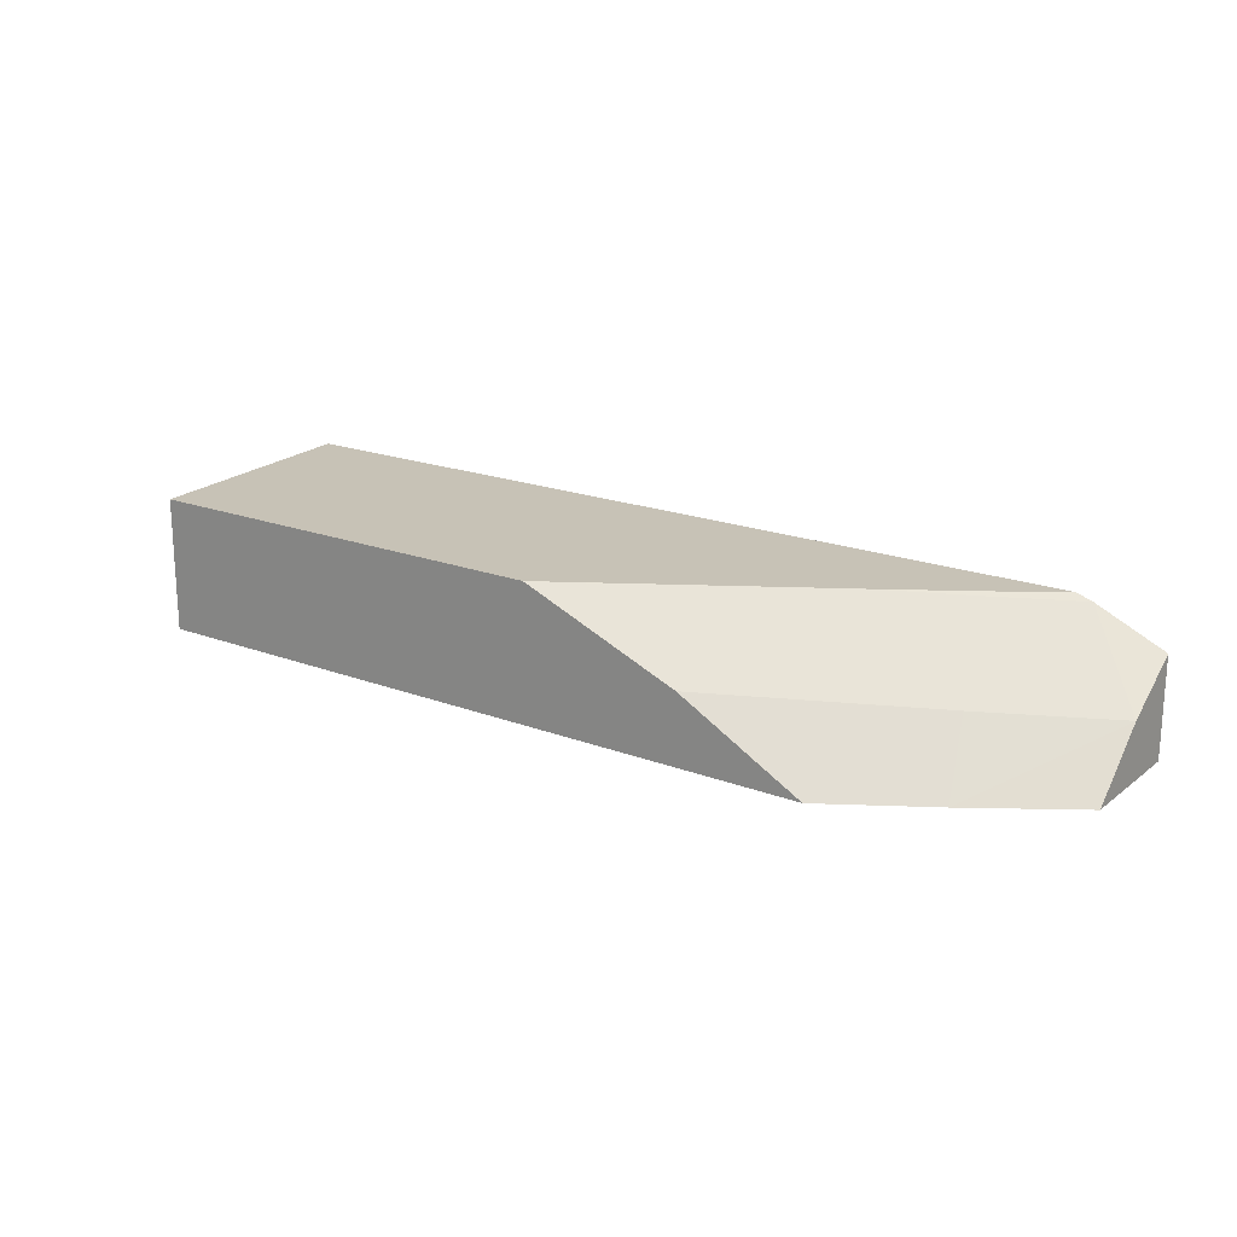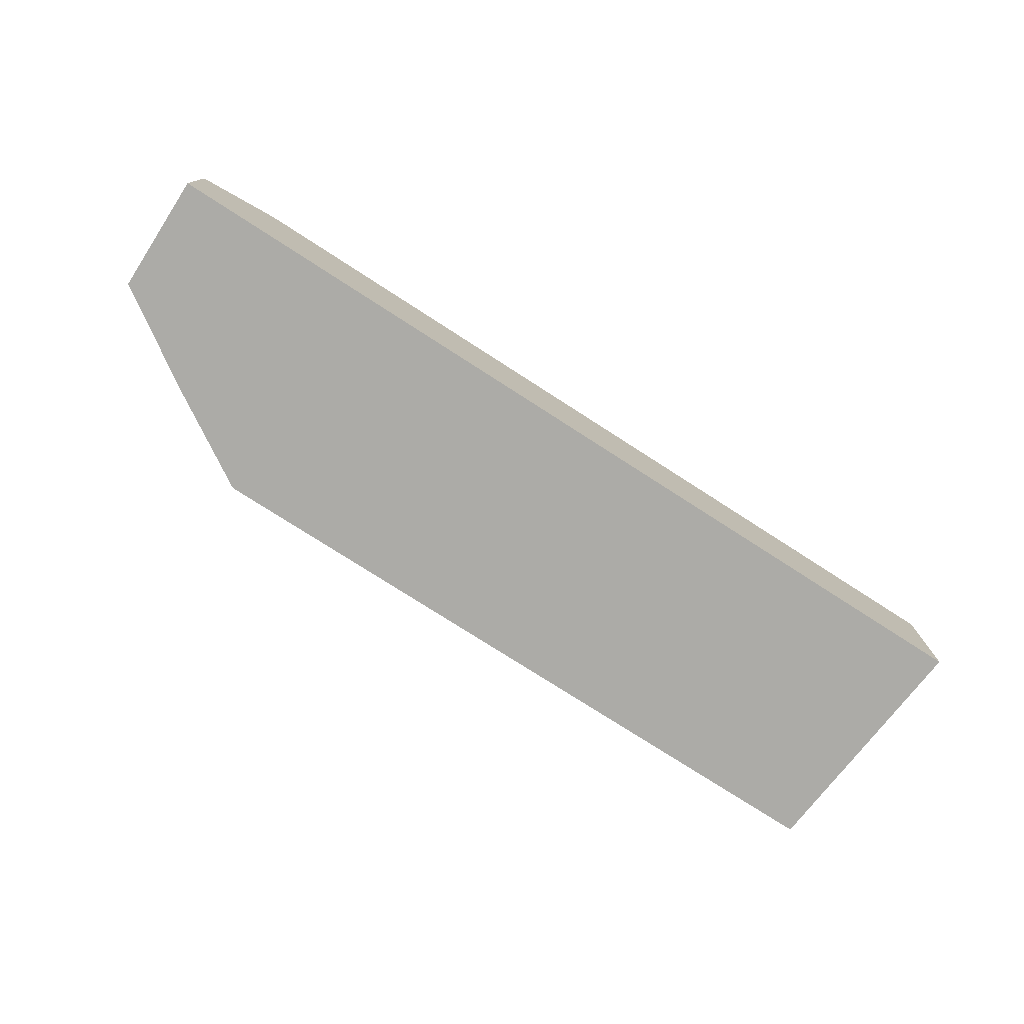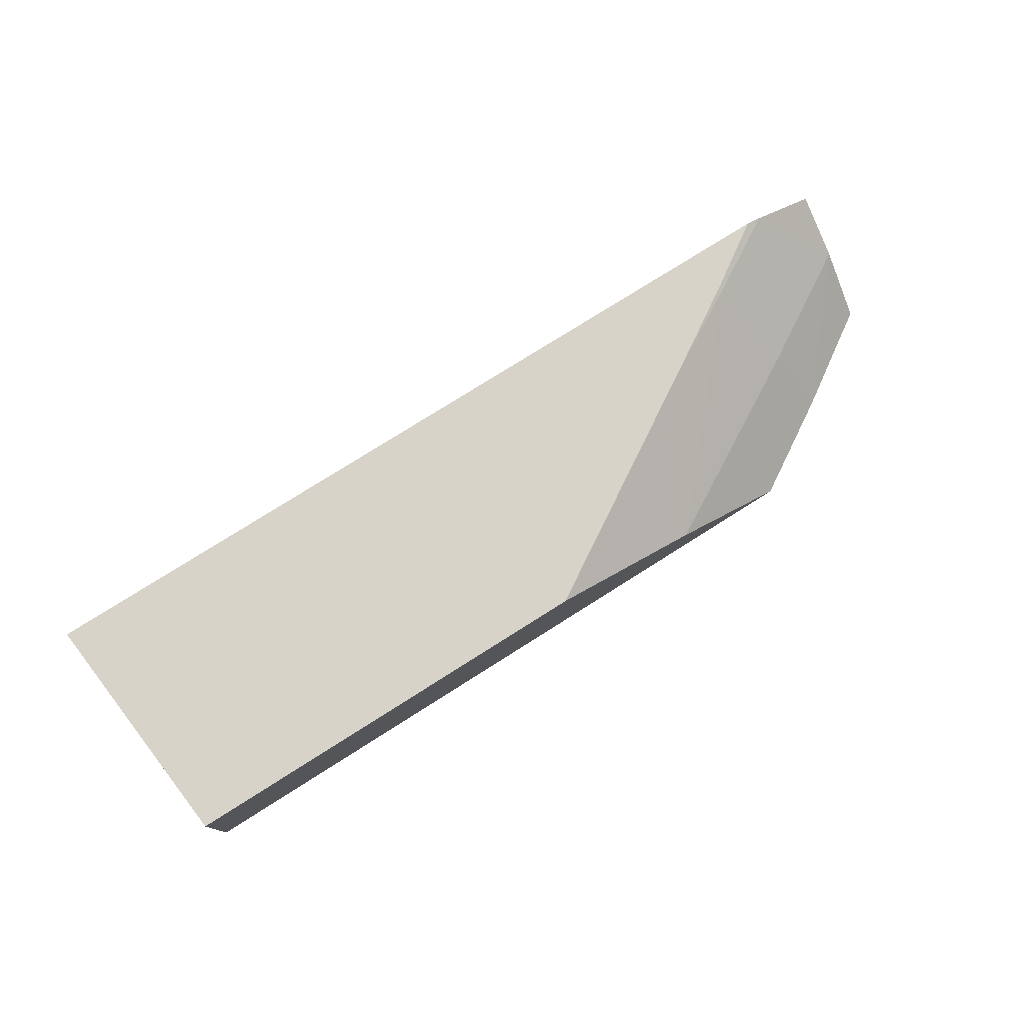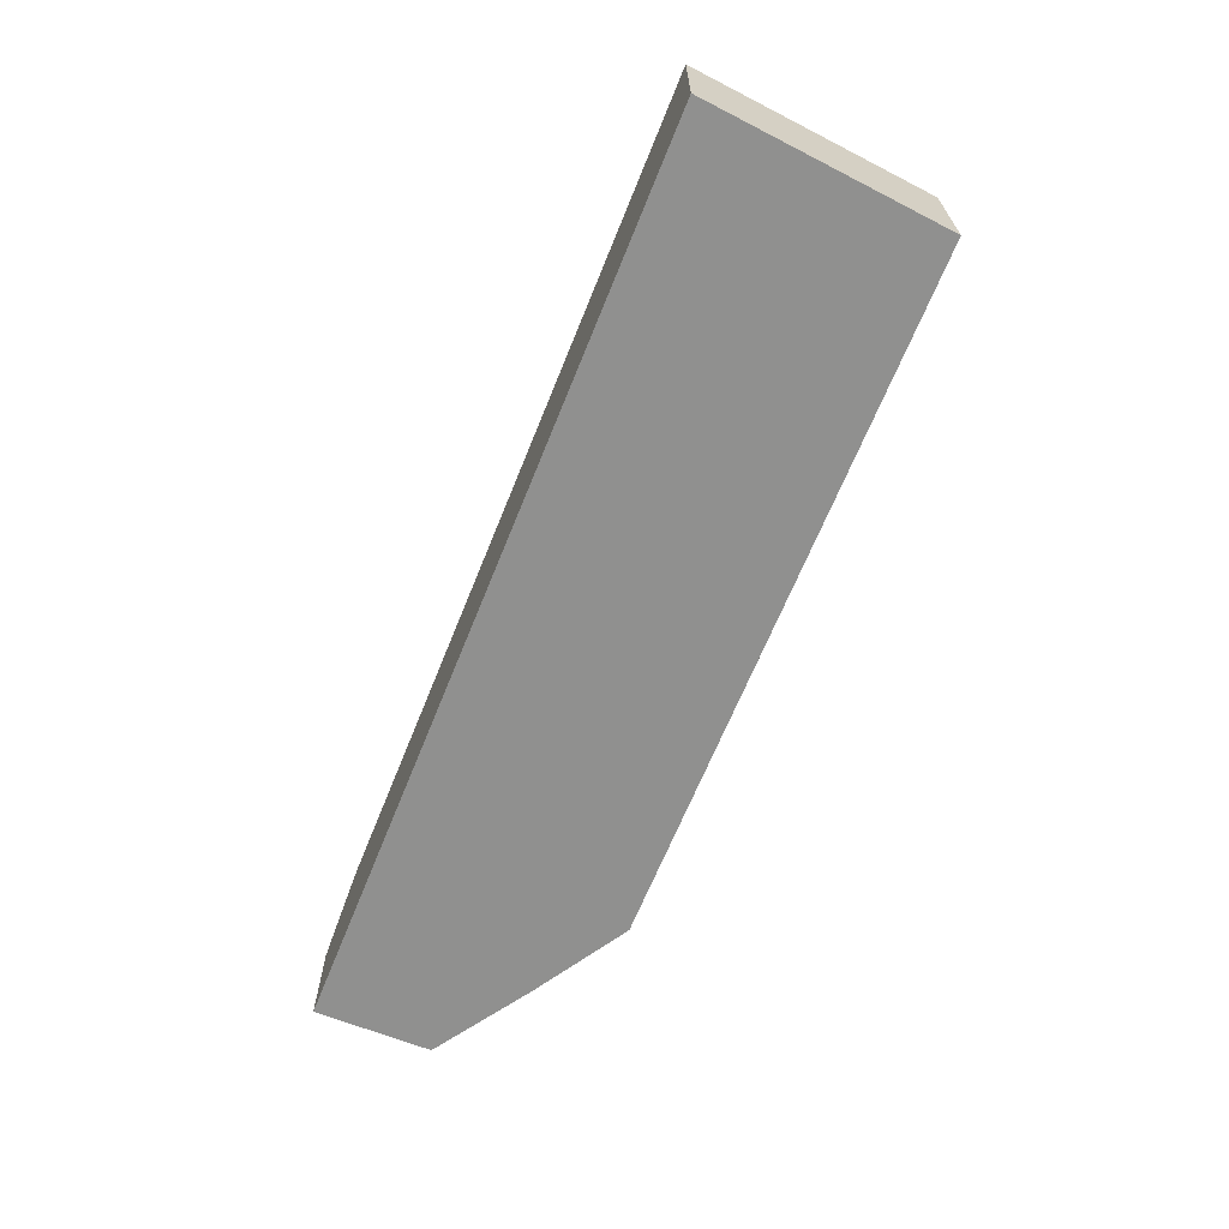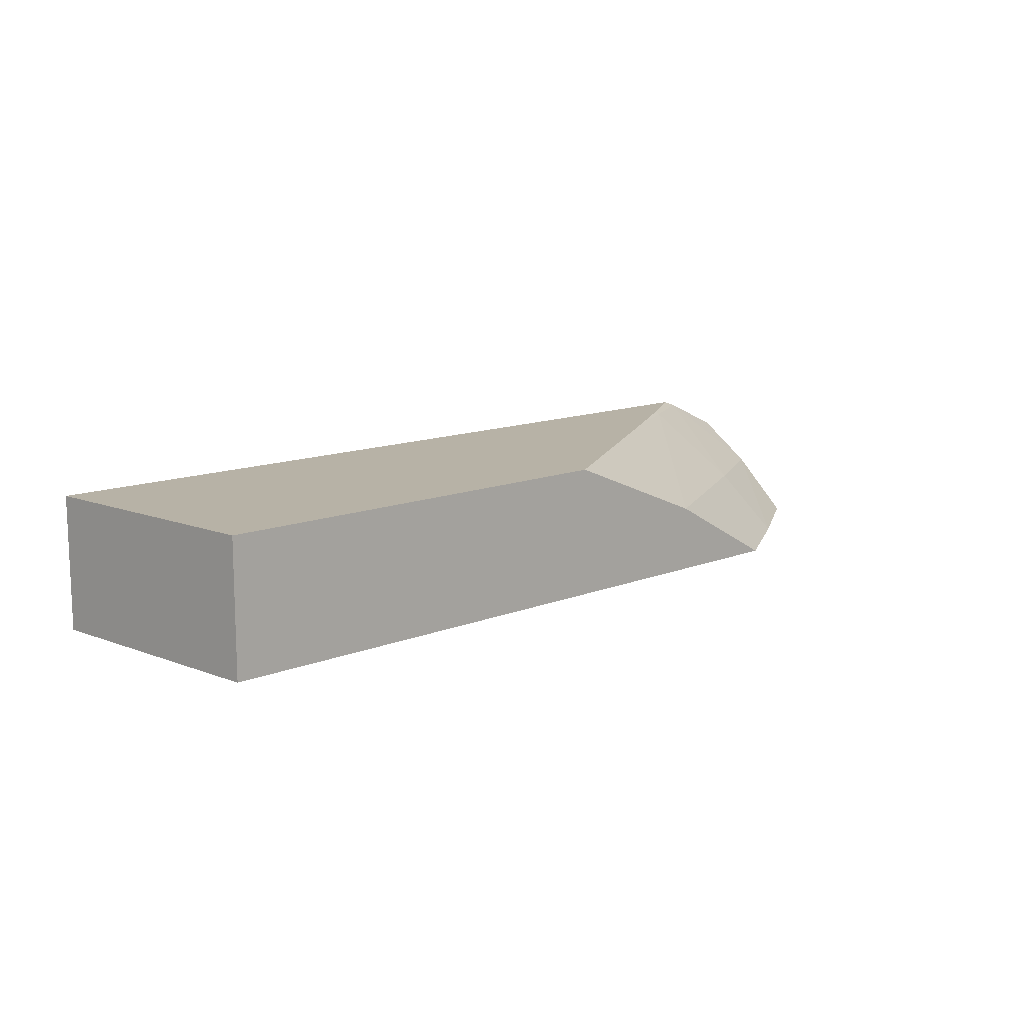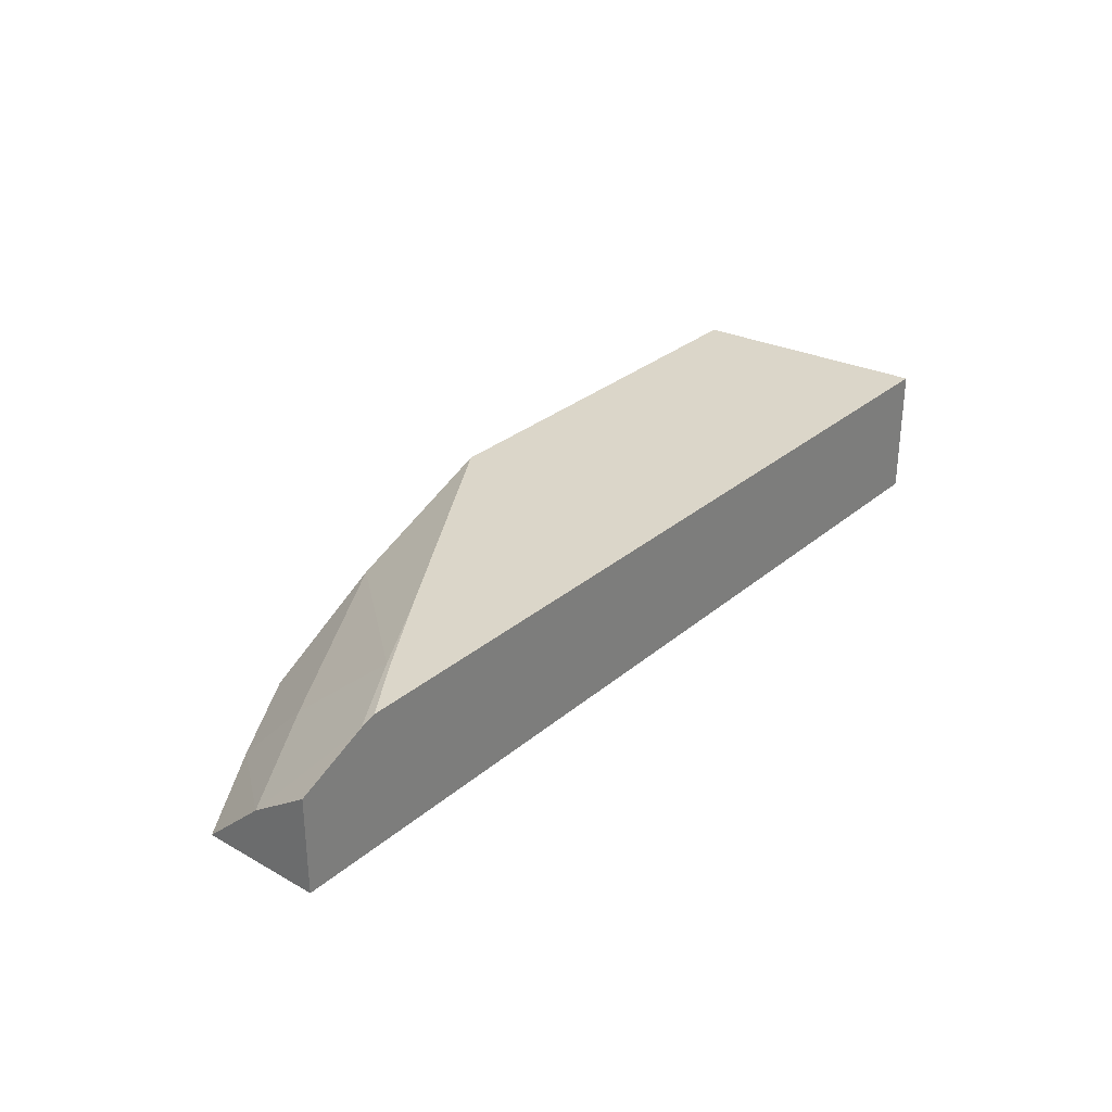
<metadata>
{"format":"obj","ext":"obj","renderer":"f3d","projection":"perspective","resolution":1024,"background":"white","views":[{"elev":19.3,"azim":35.6,"up":"+Z"},{"elev":-76.2,"azim":147.2,"up":"+Z"},{"elev":76.9,"azim":-32.3,"up":"+Z"},{"elev":-65.6,"azim":-111.9,"up":"+Z"},{"elev":12.5,"azim":-43.0,"up":"+Z"},{"elev":29.9,"azim":129.4,"up":"+Z"}]}
</metadata>
<code>
v 0.01174 -0.006656 0.0007023
v 0.01174 -0.006656 -2.359e-05
v 0.01123 -0.006656 0.0009391
v 0.01174 -0.007103 0.0003987
v 0.01174 -0.007564 -2.359e-05
v 0.004681 -0.006656 -2.359e-05
v 0.01111 -0.006656 0.0009796
v 0.01061 -0.006985 0.0009796
v 0.01062 -0.007016 0.000959
v 0.01085 -0.007642 0.0004324
v 0.01099 -0.00806 -2.359e-05
v 0.004856 -0.008516 -2.359e-05
v 0.004856 -0.008516 0.0009796
v 0.004682 -0.006656 0.0009796
v 0.01001 -0.007359 0.0009796
v 0.009316 -0.008516 0.0004903
v 0.01025 -0.008516 -2.359e-05
v 0.008121 -0.008516 0.0009796
v 0.008126 -0.008516 0.0009773
f 1 2 6
f 1 6 14
f 1 14 7
f 1 7 3
f 1 3 4
f 1 4 5
f 1 5 2
f 2 5 11
f 2 11 17
f 2 17 12
f 2 12 6
f 3 7 8
f 3 8 9
f 3 9 10
f 3 10 4
f 4 10 11
f 4 11 5
f 6 12 13
f 6 13 14
f 7 14 13
f 7 13 18
f 7 18 15
f 7 15 8
f 8 15 9
f 9 15 16
f 9 16 10
f 10 17 11
f 10 16 17
f 12 17 16
f 12 16 19
f 12 19 18
f 12 18 13
f 15 18 19
f 15 19 16

</code>
